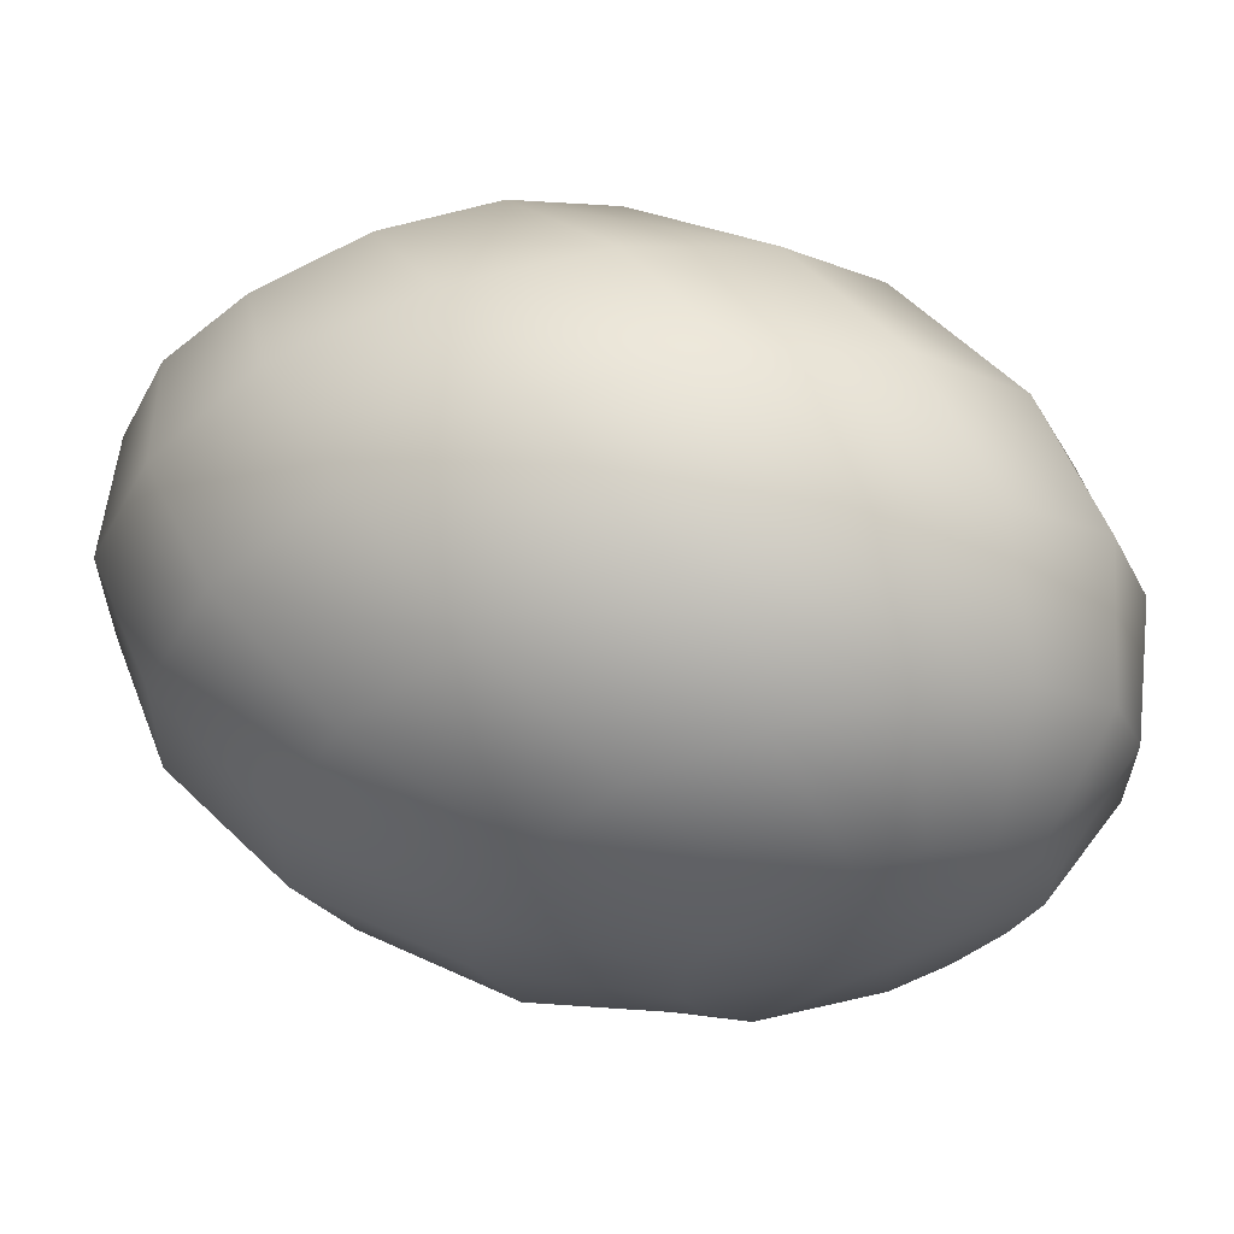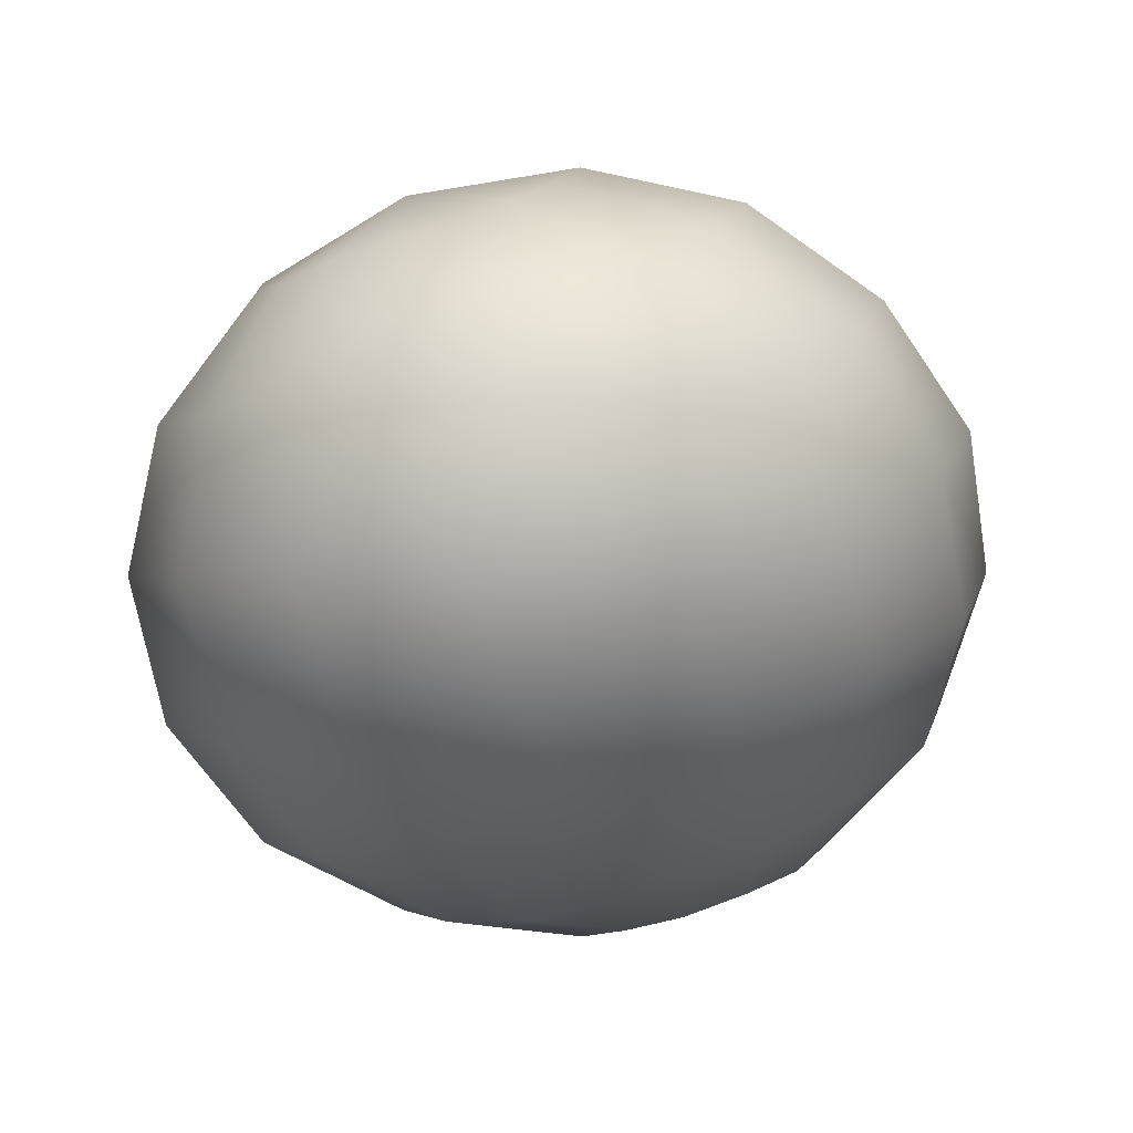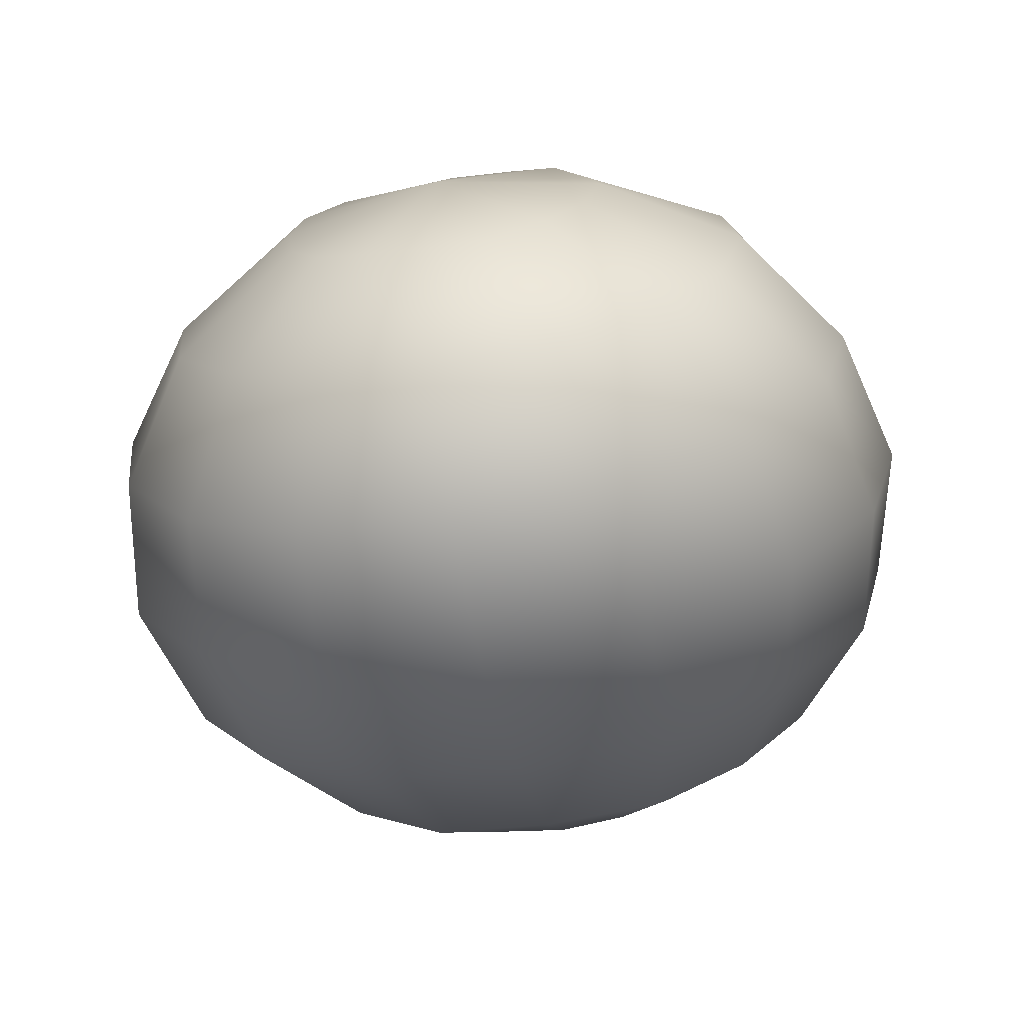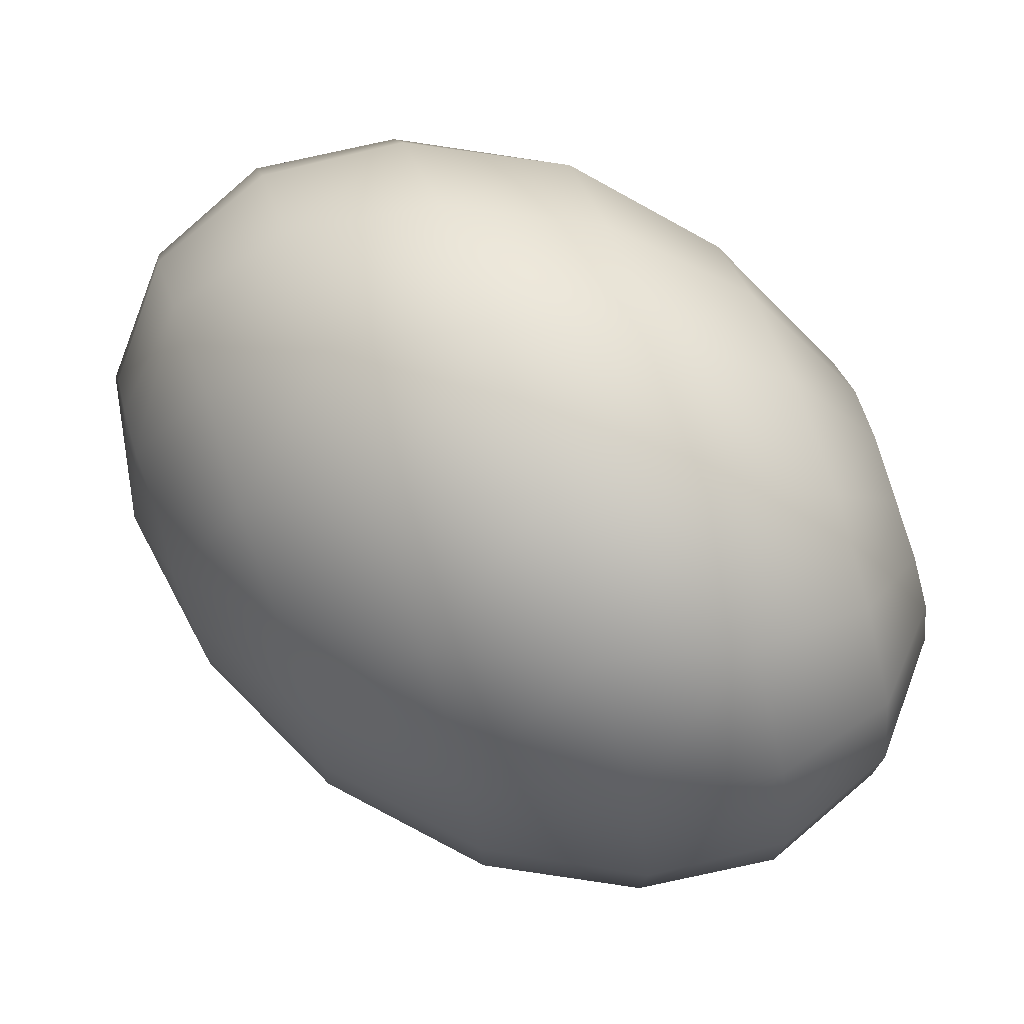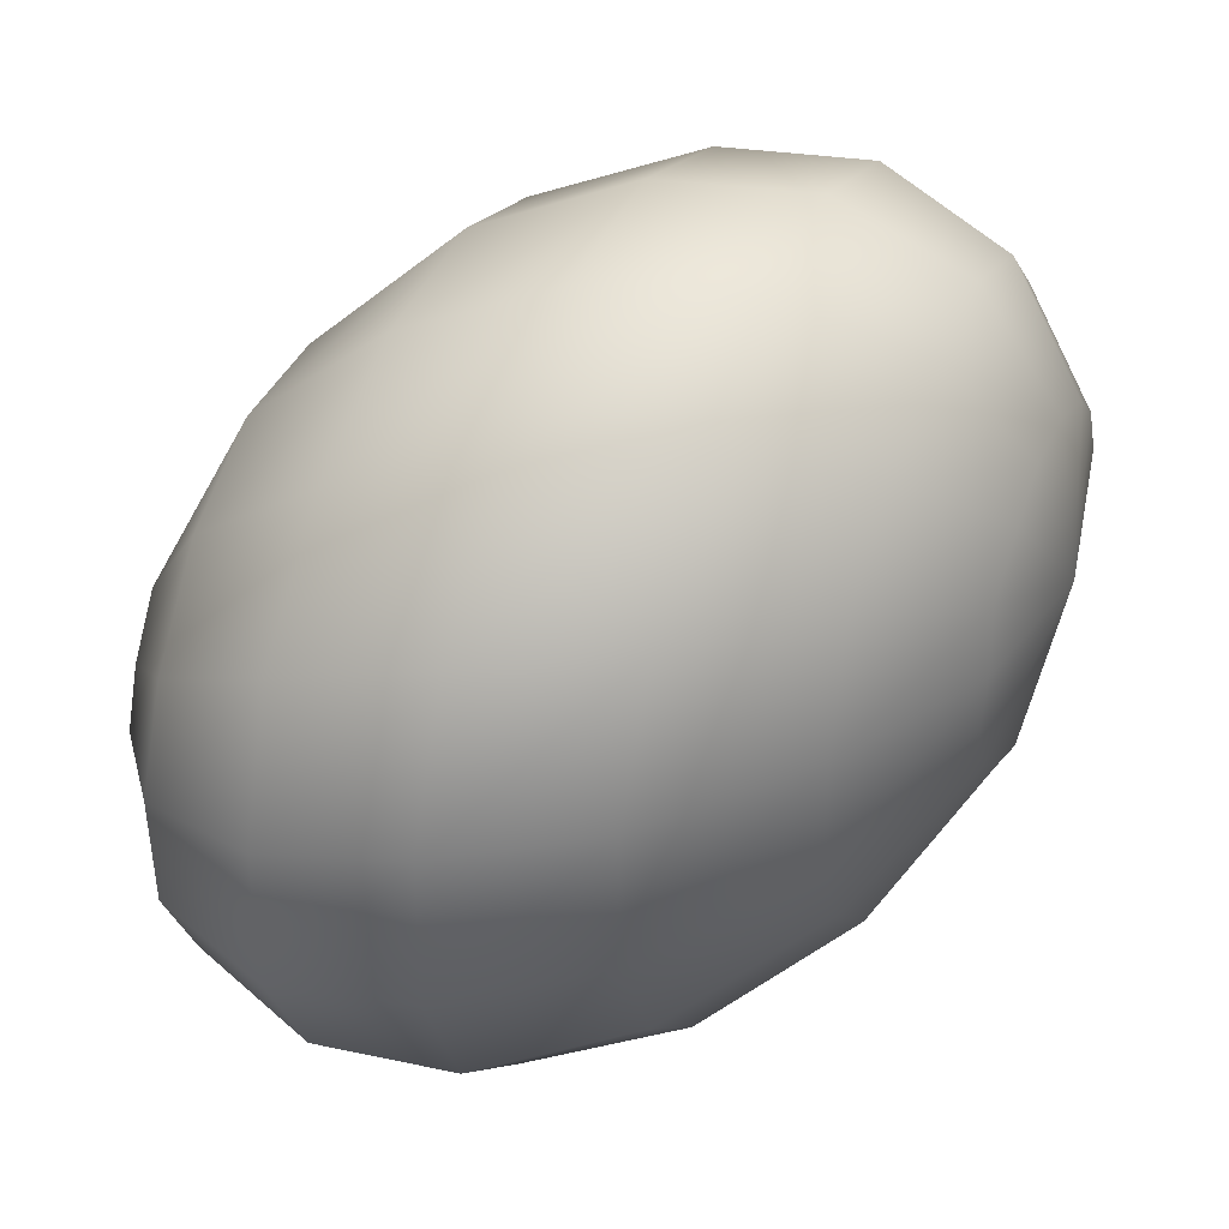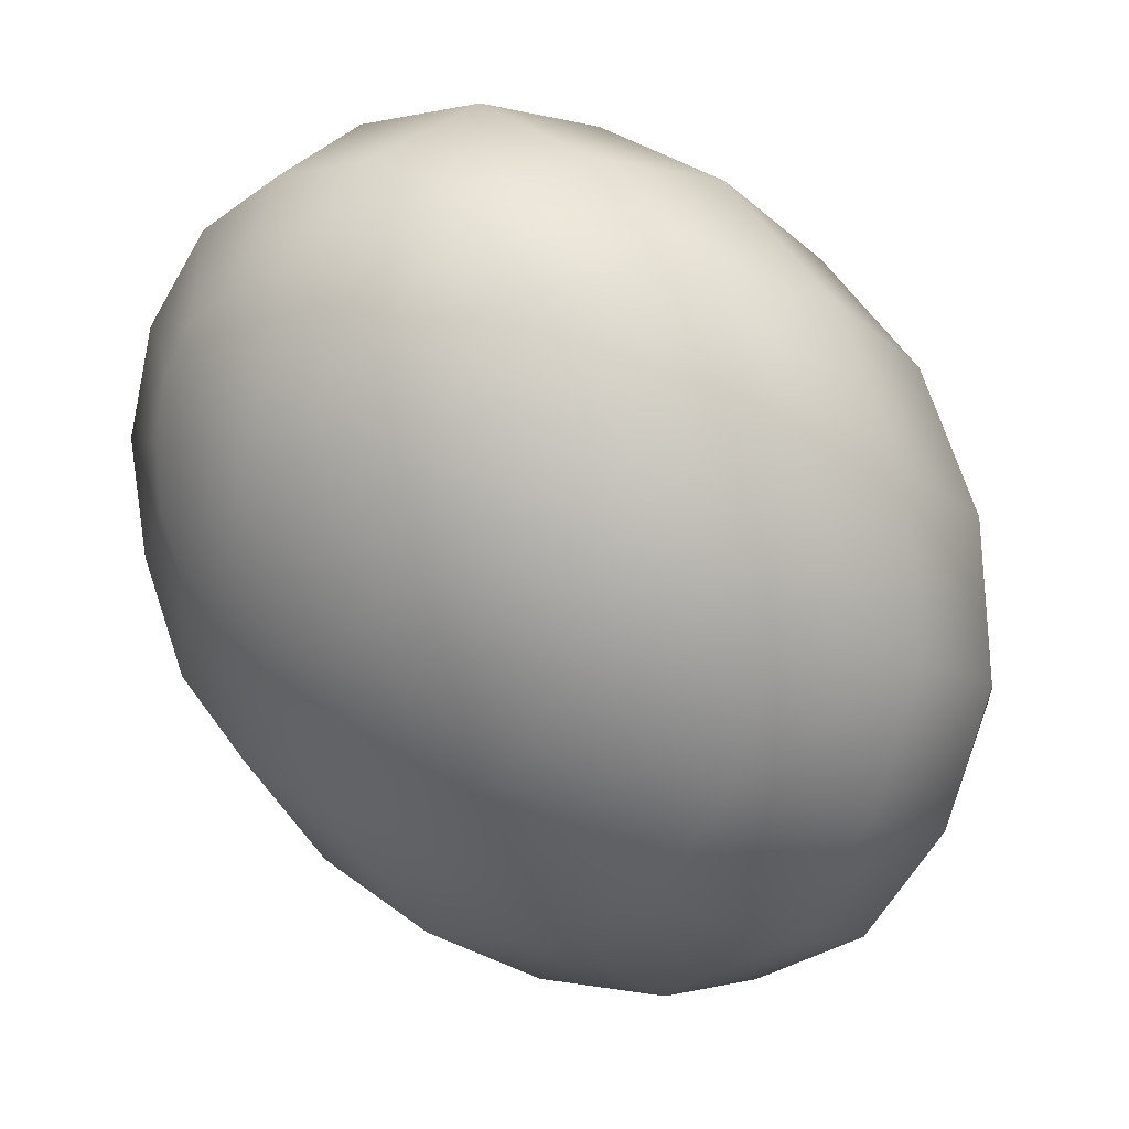
<metadata>
{"format":"obj","ext":"obj","renderer":"f3d","projection":"perspective","resolution":1024,"background":"white","views":[{"elev":78.6,"azim":54.4,"up":"+Z"},{"elev":-61.1,"azim":-85.0,"up":"+Y"},{"elev":-53.2,"azim":-95.4,"up":"+Y"},{"elev":-24.3,"azim":167.1,"up":"+Y"},{"elev":-17.1,"azim":-3.0,"up":"+Y"},{"elev":-16.9,"azim":117.2,"up":"+Y"}]}
</metadata>
<code>
o model_108
v 0.02712 0.0002204 0.007721
v 0.02851 0.0108 0.008162
v 0.02712 0.009916 0.01213
v 0.02294 0.01829 0.01434
v 0.02526 0.01961 0.00728
v 0.01506 0.02402 0.01478
v 0.01831 0.02578 0.005515
v 0.005331 0.02578 0.01257
v 0.009039 0.02798 0.002427
v -0.005794 0.02402 0.008603
v -0.002086 0.02578 -0.0006618
v -0.01553 0.01829 0.003309
v -0.01275 0.01961 -0.00375
v -0.02294 0.009916 -0.002426
v -0.02155 0.0108 -0.006397
v -0.02712 0.0002204 -0.007721
v -0.02712 0.0002204 -0.007721
v -0.0248 0.007712 0.0006618
v -0.01877 0.01388 0.009044
v -0.02712 0.0002204 -0.007721
v -0.02619 0.004187 0.002868
v -0.02202 0.007712 0.01301
v -0.02804 0.0002204 0.003309
v -0.0248 0.0002204 0.01346
v -0.02897 -0.004187 0.001985
v -0.02665 -0.007712 0.01125
v -0.02943 -0.007712 -0.0006618
v -0.02758 -0.01388 0.006838
v -0.02897 -0.009916 -0.004191
v -0.02712 -0.01829 0.0002206
v -0.02851 -0.0108 -0.008162
v -0.02526 -0.01961 -0.007279
v -0.02712 -0.009916 -0.01213
v -0.02294 -0.01829 -0.01434
v -0.02526 -0.007712 -0.01522
v -0.02712 0.0002204 -0.007721
v -0.02712 0.0002204 -0.007721
v -0.02712 0.0002204 -0.007721
v -0.02712 0.0002204 -0.007721
v -0.02712 0.0002204 -0.007721
v -0.02712 0.0002204 -0.007721
v -0.02712 0.0002204 -0.007721
v -0.02712 0.0002204 -0.007721
v -0.02341 -0.004187 -0.01699
v -0.0197 -0.01388 -0.02007
v -0.02712 0.0002204 -0.007721
v -0.02202 0.0002204 -0.01743
v -0.01646 -0.007712 -0.02404
v -0.01367 0.0002204 -0.02449
v -0.02109 0.004187 -0.01654
v -0.01182 0.007712 -0.02228
v -0.02063 0.007712 -0.0139
v -0.01089 0.01388 -0.01787
v -0.02063 0.009916 -0.01037
v -0.01136 0.01829 -0.01125
v -0.02155 0.0108 -0.006397
v -0.01275 0.01961 -0.00375
v -0.0002317 0.02402 -0.01037
v -0.002086 0.02578 -0.0006618
v -0.02712 0.0002204 -0.007721
v -0.02712 0.0002204 -0.007721
v -0.02712 0.0002204 -0.007721
v -0.02712 0.0002204 -0.007721
v 0.0002318 0.01829 -0.01919
v -0.0006953 0.009916 -0.02537
v -0.003476 0.0002204 -0.02802
v -0.007185 -0.009916 -0.02713
v -0.01089 -0.01829 -0.02228
v -0.01506 -0.02402 -0.01478
v -0.01831 -0.02578 -0.005515
v -0.02063 -0.02402 0.004191
v -0.02109 -0.01829 0.01301
v -0.02016 -0.009916 0.01919
v -0.01738 0.0002204 0.02184
v -0.01367 0.009916 0.02096
v -0.009502 0.01829 0.01654
v 0.0006953 0.01961 0.02096
v 0.01089 0.01829 0.02228
v 0.0197 0.01388 0.02052
v 0.02526 0.007712 0.01522
v 0.02712 0.0002204 0.007721
v -0.00394 0.0108 0.02581
v 0.02712 0.0002204 0.007721
v 0.02341 0.004187 0.01699
v 0.01646 0.007712 0.02404
v 0.02712 0.0002204 0.007721
v 0.02202 0.0002204 0.01743
v 0.01367 0.0002204 0.02449
v 0.01136 -0.007712 0.02272
v 0.02063 -0.004187 0.01654
v 0.01089 -0.01388 0.01787
v 0.02063 -0.007712 0.0139
v 0.01136 -0.01829 0.01125
v 0.02063 -0.009916 0.01037
v 0.01275 -0.01961 0.00375
v 0.02155 -0.0108 0.005956
v 0.01553 -0.01829 -0.00375
v 0.02294 -0.009916 0.001985
v 0.01831 -0.01388 -0.009485
v 0.0248 -0.007712 -0.001103
v 0.02712 0.0002204 0.007721
v 0.02712 0.0002204 0.007721
v 0.02712 0.0002204 0.007721
v 0.02712 0.0002204 0.007721
v 0.02712 0.0002204 0.007721
v 0.02712 0.0002204 0.007721
v 0.02712 0.0002204 0.007721
v 0.02619 -0.004187 -0.002868
v 0.02155 -0.007712 -0.01301
v 0.02712 0.0002204 0.007721
v 0.02804 0.0002204 -0.003309
v 0.02434 0.0002204 -0.0139
v 0.02665 0.007712 -0.01169
v 0.02897 0.004187 -0.001985
v 0.02758 0.01388 -0.006838
v 0.02943 0.007712 0.0002206
v 0.02712 0.01829 -0.0002206
v 0.02943 0.009916 0.004191
v 0.02526 0.01961 0.00728
v 0.02851 0.0108 0.008162
v 0.02712 0.0002204 0.007721
v 0.02712 0.0002204 0.007721
v 0.02712 0.0002204 0.007721
v 0.02712 0.0002204 0.007721
v 0.01831 0.02578 0.005515
v 0.02063 0.02402 -0.004632
v 0.02109 0.01829 -0.01301
v 0.02016 0.009916 -0.01963
v 0.01738 0.0002204 -0.02228
v 0.01367 -0.009916 -0.0214
v 0.009502 -0.01829 -0.01654
v 0.005331 -0.02402 -0.009044
v 0.002086 -0.02578 0.0006618
v -0.0002317 -0.02402 0.01037
v -0.0006953 -0.01829 0.01875
v 0.0006953 -0.009916 0.02537
v 0.003013 0.0002204 0.02802
v 0.006721 0.009916 0.02713
v -0.007648 0.0002204 0.02713
v -0.01043 -0.0108 0.02404
v -0.01182 -0.01961 0.01743
v -0.01136 -0.02578 0.007721
v -0.009039 -0.02798 -0.002868
v 0.009039 0.02798 0.002427
v -0.005331 -0.02578 -0.01301
v -0.0006953 -0.01961 -0.02096
v 0.003477 -0.0108 -0.02625
v 0.007648 0.0002204 -0.02713
v 0.01043 0.0108 -0.02404
v 0.01182 0.01961 -0.01743
v 0.01089 0.02578 -0.008162
f 1 2 3
f 2 2 3
f 3 2 4
f 2 5 4
f 4 5 6
f 5 7 6
f 6 7 8
f 7 9 8
f 8 9 10
f 9 11 10
f 10 11 12
f 11 13 12
f 12 13 14
f 13 15 14
f 14 15 16
f 15 16 16
f 16 16 17
f 16 17 17
f 17 17 14
f 17 18 14
f 14 18 12
f 18 19 12
f 12 19 10
f 19 10 10
f 10 10 20
f 10 20 20
f 20 20 18
f 20 21 18
f 18 21 19
f 21 21 19
f 19 21 22
f 21 23 22
f 22 23 24
f 23 25 24
f 24 25 26
f 25 27 26
f 26 27 28
f 27 29 28
f 28 29 30
f 29 31 30
f 30 31 32
f 31 33 32
f 32 33 34
f 33 33 34
f 34 33 35
f 33 36 35
f 35 36 36
f 36 37 36
f 36 37 37
f 37 23 37
f 37 23 21
f 23 21 21
f 21 21 38
f 21 38 38
f 38 38 23
f 38 25 23
f 23 25 25
f 25 39 25
f 25 39 39
f 39 27 39
f 39 27 25
f 27 25 25
f 25 25 40
f 25 40 40
f 40 40 27
f 40 29 27
f 27 29 29
f 29 41 29
f 29 41 41
f 41 31 41
f 41 31 29
f 31 29 29
f 29 29 42
f 29 42 42
f 42 42 31
f 42 33 31
f 31 33 33
f 33 43 33
f 33 43 43
f 43 44 43
f 43 44 35
f 44 45 35
f 35 45 34
f 45 34 34
f 34 34 46
f 34 46 46
f 46 46 44
f 46 47 44
f 44 47 48
f 47 47 48
f 48 47 49
f 47 50 49
f 49 50 51
f 50 52 51
f 51 52 53
f 52 54 53
f 53 54 55
f 54 56 55
f 55 56 55
f 56 57 55
f 55 57 58
f 57 59 58
f 58 59 59
f 59 45 59
f 59 45 45
f 45 44 45
f 45 44 48
f 44 48 48
f 48 48 60
f 48 60 60
f 60 60 47
f 60 50 47
f 47 50 50
f 50 61 50
f 50 61 61
f 61 52 61
f 61 52 50
f 52 50 50
f 50 50 62
f 50 62 62
f 62 62 52
f 62 54 52
f 52 54 54
f 54 63 54
f 54 63 63
f 63 56 63
f 63 56 54
f 56 54 54
f 54 54 58
f 54 58 58
f 58 58 55
f 58 64 55
f 55 64 53
f 64 65 53
f 53 65 51
f 65 66 51
f 51 66 49
f 66 67 49
f 49 67 48
f 67 68 48
f 48 68 45
f 68 69 45
f 45 69 34
f 69 70 34
f 34 70 32
f 70 71 32
f 32 71 30
f 71 72 30
f 30 72 28
f 72 73 28
f 28 73 26
f 73 74 26
f 26 74 24
f 74 75 24
f 24 75 22
f 75 76 22
f 22 76 19
f 76 76 19
f 19 76 10
f 76 76 10
f 10 76 8
f 76 77 8
f 8 77 6
f 77 78 6
f 6 78 4
f 78 79 4
f 4 79 3
f 79 80 3
f 3 80 81
f 80 81 81
f 81 81 76
f 81 76 76
f 76 76 77
f 76 75 77
f 77 75 82
f 75 74 82
f 82 74 74
f 74 78 74
f 74 78 78
f 78 77 78
f 78 77 82
f 77 82 82
f 82 82 83
f 82 83 83
f 83 83 84
f 83 80 84
f 84 80 85
f 80 79 85
f 85 79 79
f 79 86 79
f 79 86 86
f 86 84 86
f 86 84 87
f 84 88 87
f 87 88 87
f 88 89 87
f 87 89 90
f 89 91 90
f 90 91 92
f 91 93 92
f 92 93 94
f 93 95 94
f 94 95 96
f 95 97 96
f 96 97 98
f 97 99 98
f 98 99 98
f 99 100 98
f 98 100 101
f 100 101 101
f 101 101 84
f 101 84 84
f 84 84 88
f 84 85 88
f 88 85 85
f 85 102 85
f 85 102 102
f 102 87 102
f 102 87 90
f 87 90 90
f 90 90 103
f 90 103 103
f 103 103 92
f 103 90 92
f 92 90 90
f 90 104 90
f 90 104 104
f 104 92 104
f 104 92 94
f 92 94 94
f 94 94 105
f 94 105 105
f 105 105 96
f 105 94 96
f 96 94 94
f 94 106 94
f 94 106 106
f 106 96 106
f 106 96 98
f 96 98 98
f 98 98 107
f 98 107 107
f 107 107 108
f 107 100 108
f 108 100 109
f 100 99 109
f 109 99 99
f 99 110 99
f 99 110 110
f 110 108 110
f 110 108 111
f 108 112 111
f 111 112 111
f 112 113 111
f 111 113 114
f 113 115 114
f 114 115 116
f 115 117 116
f 116 117 118
f 117 119 118
f 118 119 118
f 119 120 118
f 118 120 121
f 120 121 121
f 121 121 108
f 121 108 108
f 108 108 112
f 108 109 112
f 112 109 109
f 109 122 109
f 109 122 122
f 122 111 122
f 122 111 114
f 111 114 114
f 114 114 123
f 114 123 123
f 123 123 116
f 123 114 116
f 116 114 114
f 114 124 114
f 114 124 124
f 124 116 124
f 124 116 118
f 116 118 118
f 118 118 119
f 118 119 119
f 119 119 125
f 119 117 125
f 125 117 126
f 117 115 126
f 126 115 127
f 115 113 127
f 127 113 128
f 113 112 128
f 128 112 129
f 112 109 129
f 129 109 130
f 109 99 130
f 130 99 131
f 99 97 131
f 131 97 132
f 97 95 132
f 132 95 133
f 95 93 133
f 133 93 134
f 93 91 134
f 134 91 135
f 91 89 135
f 135 89 136
f 89 88 136
f 136 88 137
f 88 85 137
f 137 85 138
f 85 79 138
f 138 79 138
f 79 78 138
f 138 78 138
f 78 82 138
f 138 82 139
f 82 74 139
f 139 74 139
f 74 73 139
f 139 73 139
f 73 140 139
f 139 140 137
f 140 140 137
f 137 140 136
f 140 141 136
f 136 141 135
f 141 142 135
f 135 142 134
f 142 143 134
f 134 143 133
f 143 133 133
f 133 133 126
f 133 126 126
f 126 126 125
f 126 144 125
f 125 144 144
f 144 138 144
f 144 138 138
f 138 139 138
f 138 139 137
f 139 137 137
f 137 137 73
f 137 73 73
f 73 73 140
f 73 72 140
f 140 72 141
f 72 71 141
f 141 71 142
f 71 70 142
f 142 70 143
f 70 69 143
f 143 69 145
f 69 68 145
f 145 68 146
f 68 67 146
f 146 67 146
f 67 147 146
f 146 147 131
f 147 147 131
f 131 147 130
f 147 148 130
f 130 148 129
f 148 129 129
f 129 129 143
f 129 143 143
f 143 143 133
f 143 145 133
f 133 145 132
f 145 146 132
f 132 146 131
f 146 131 131
f 131 131 67
f 131 67 67
f 67 67 147
f 67 66 147
f 147 66 148
f 66 65 148
f 148 65 149
f 65 64 149
f 149 64 150
f 64 58 150
f 150 58 150
f 58 151 150
f 150 151 127
f 151 151 127
f 127 151 126
f 151 151 126
f 126 151 144
f 151 151 144
f 144 151 59
f 151 58 59
f 59 58 58
f 58 148 58
f 58 148 148
f 148 149 148
f 148 149 129
f 149 149 129
f 129 149 128
f 149 150 128
f 128 150 127

</code>
